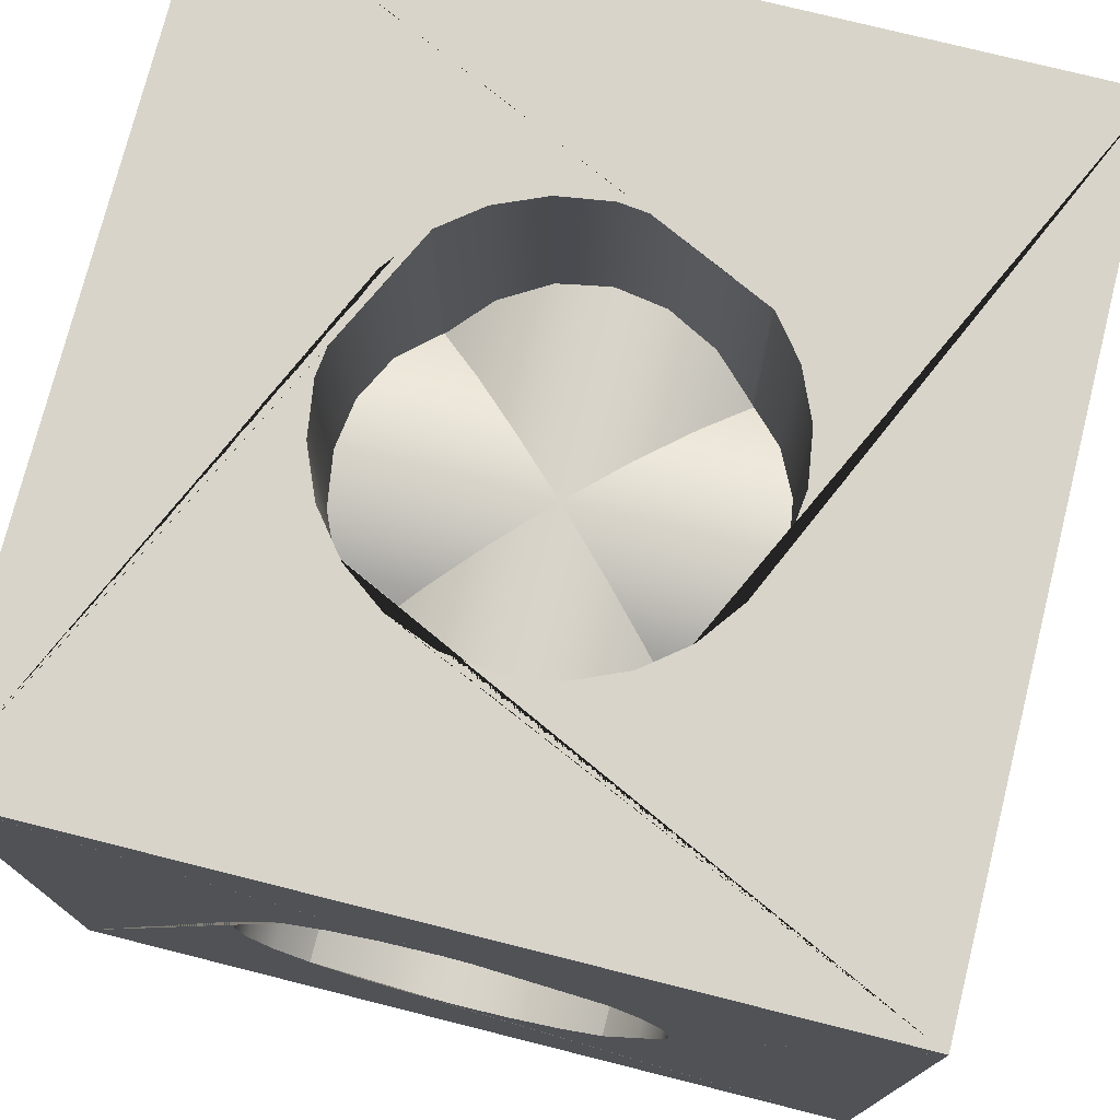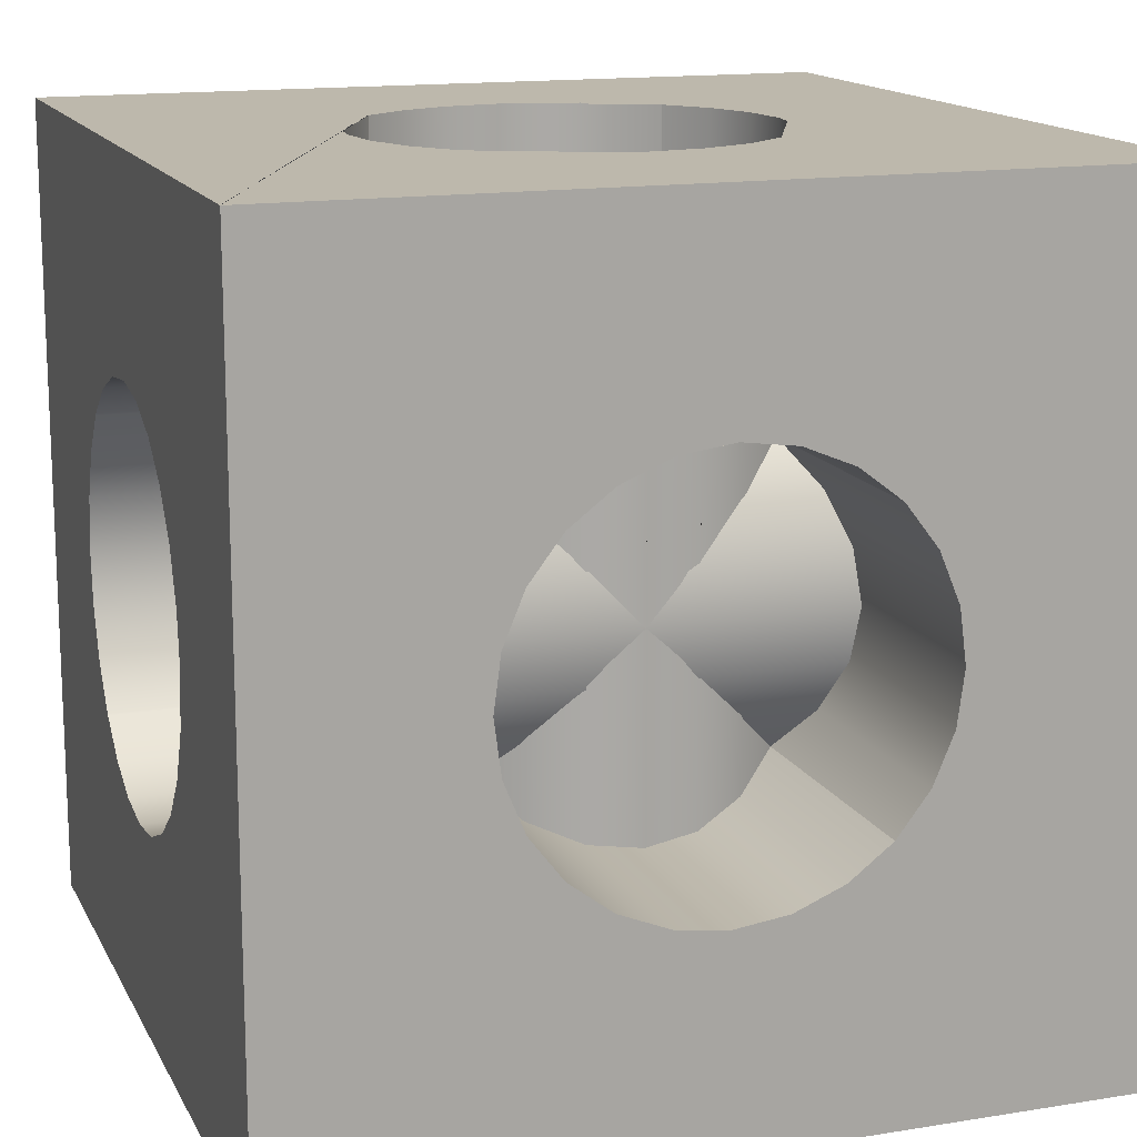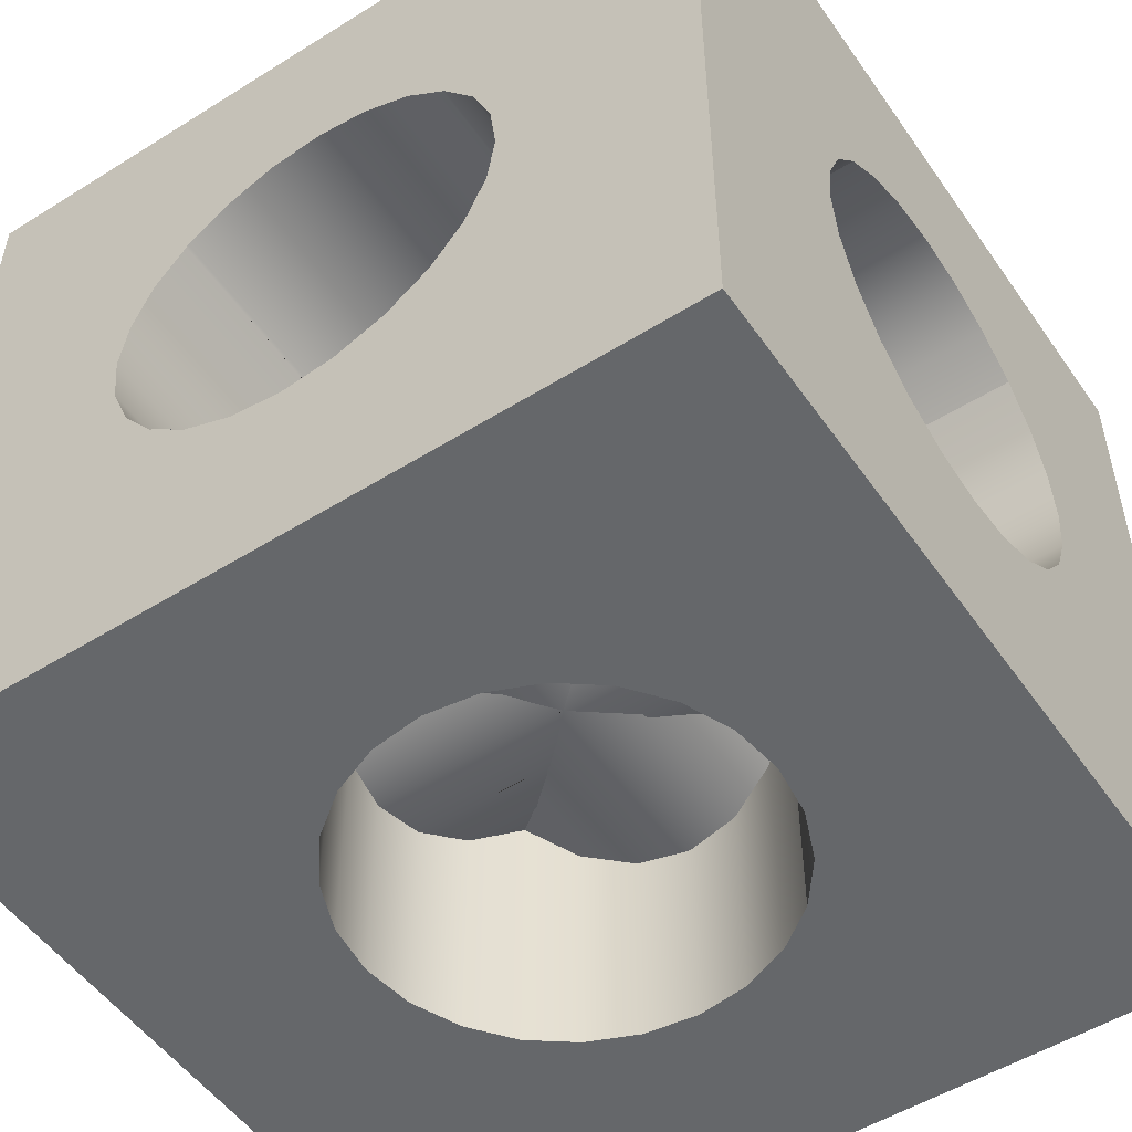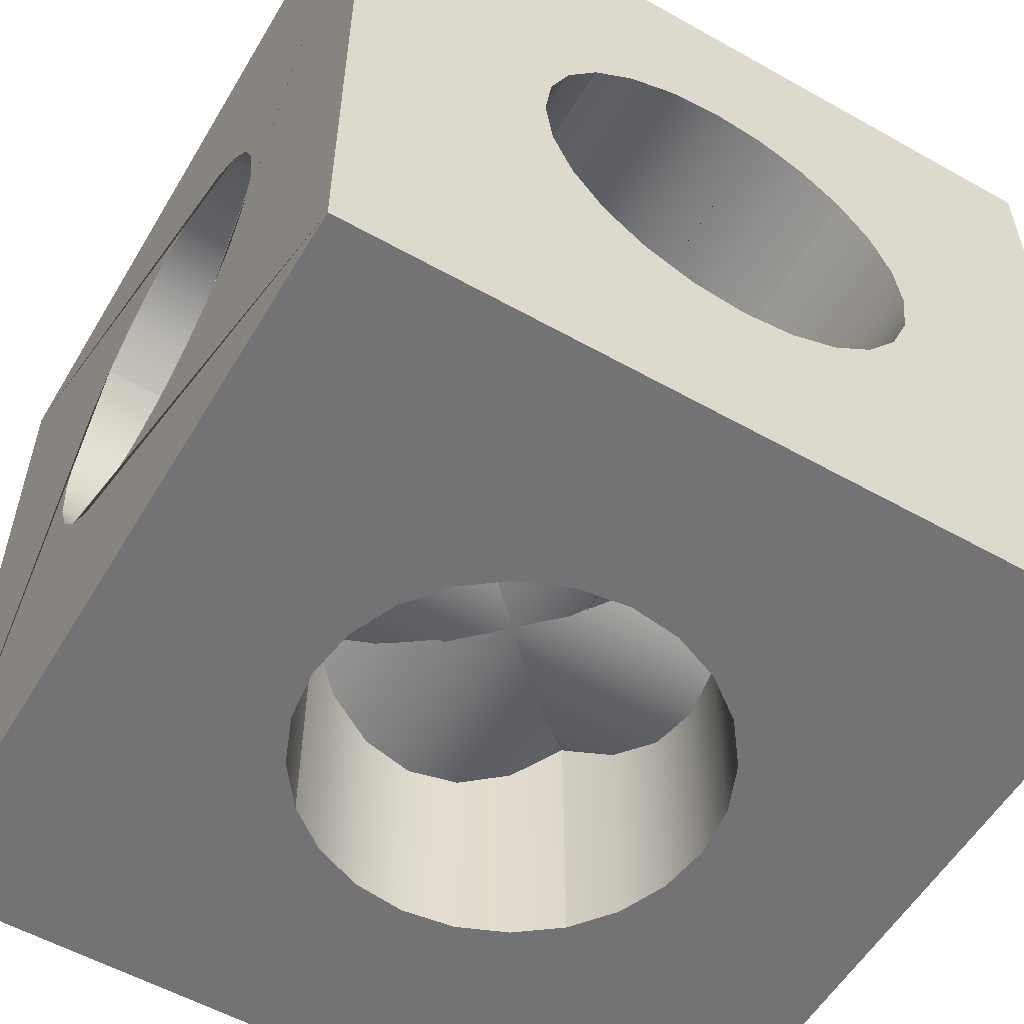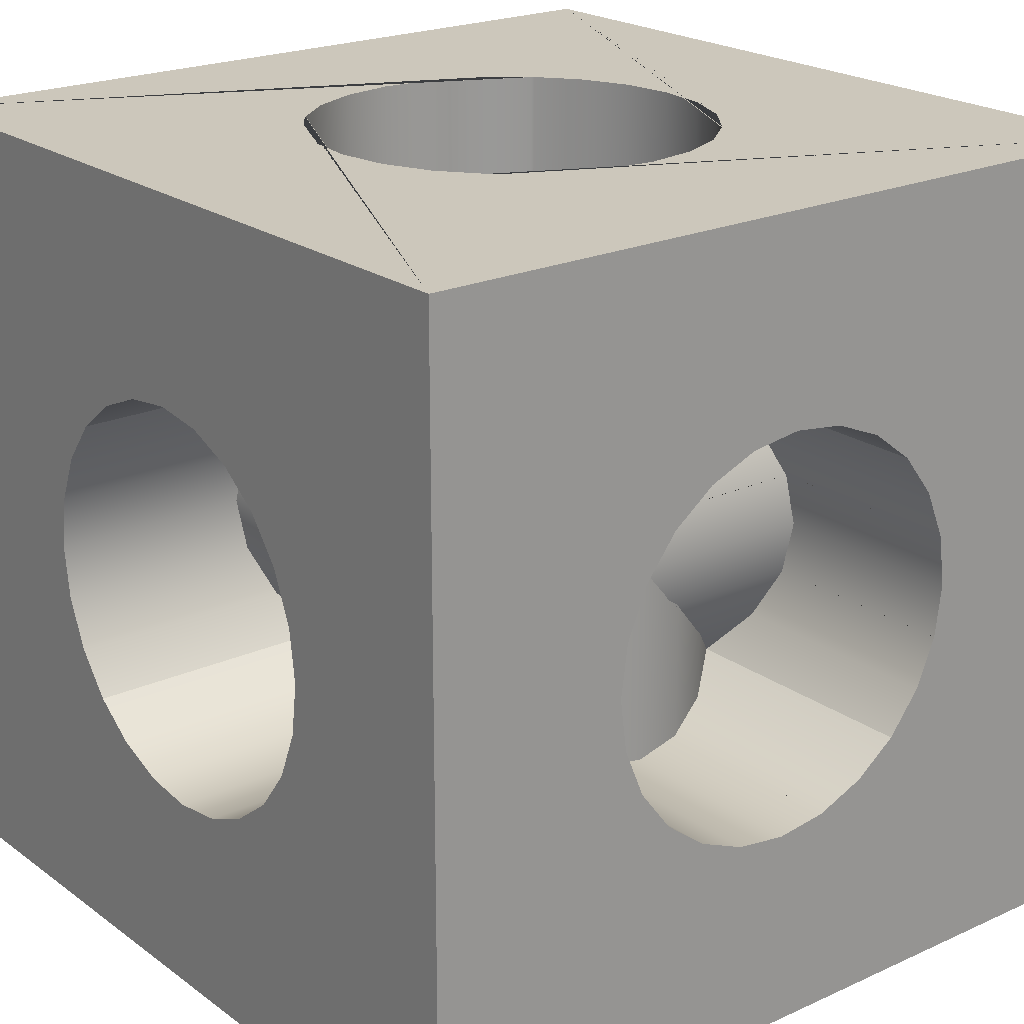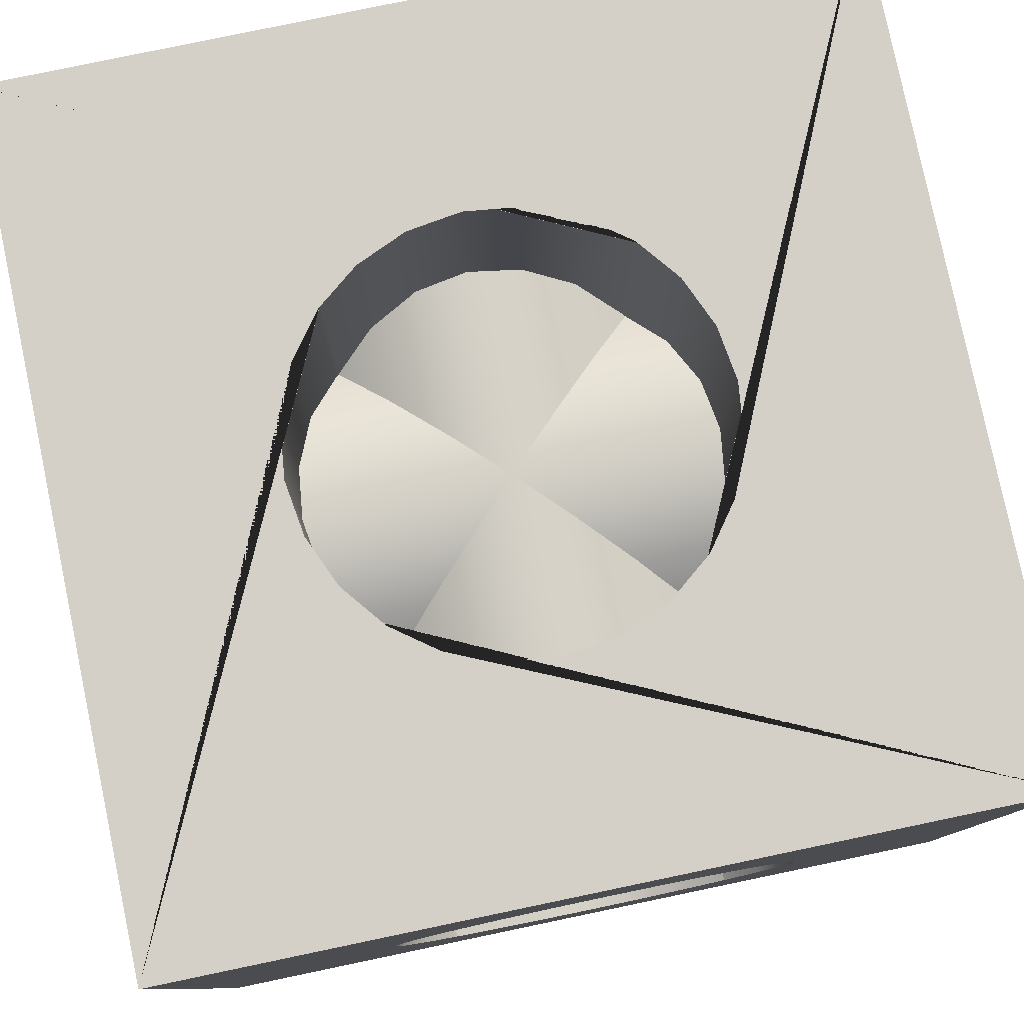
<metadata>
{"format":"obj","ext":"obj","renderer":"f3d","projection":"perspective","resolution":1024,"background":"white","views":[{"elev":75.5,"azim":-165.9,"up":"+Z"},{"elev":14.8,"azim":-109.2,"up":"+Y"},{"elev":-52.0,"azim":-146.0,"up":"+Y"},{"elev":-56.0,"azim":59.5,"up":"+Y"},{"elev":21.6,"azim":51.4,"up":"+Z"},{"elev":79.9,"azim":78.2,"up":"+Z"}]}
</metadata>
<code>
g Mesh1 Model
v 1217 0 -1602
v 1223 1.128e-14 -1594
v 1217 0 -1582
f 1 2 3
v 1224 1.128e-14 -1596
f 2 1 4
v 1225 1.128e-14 -1596
f 4 1 5
v 1237 0 -1602
f 5 1 6
v 1225 5.636 -1602
f 1 7 6
v 1224 6.416 -1602
f 7 1 8
v 1223 7.44 -1602
f 8 1 9
v 1217 20 -1602
f 9 1 10
v 1217 10 -1597
f 1 11 10
v 1217 8.706 -1597
f 1 12 11
v 1217 7.5 -1596
f 1 13 12
v 1217 6.464 -1596
f 1 14 13
v 1217 5.67 -1594
f 1 15 14
v 1217 5.17 -1593
f 1 16 15
v 1217 5 -1592
f 1 17 16
v 1217 5.17 -1591
f 1 18 17
v 1217 5.67 -1589
f 1 19 18
f 3 19 1
v 1217 6.464 -1588
f 19 3 20
v 1217 7.5 -1588
f 20 3 21
v 1217 8.706 -1587
f 21 3 22
v 1217 10 -1587
f 22 3 23
v 1217 11.29 -1587
f 3 24 23
v 1217 12.5 -1588
f 3 25 24
v 1217 20 -1582
f 26 25 3
v 1217 13.54 -1588
f 25 26 27
v 1217 14.33 -1589
f 27 26 28
f 28 26 10
v 1224 20 -1588
v 1223 20 -1589
v 1223 20 -1591
v 1222 20 -1592
v 1223 20 -1593
v 1223 20 -1594
v 1224 20 -1596
f 26 29 30 31 32 33 34 35 10
v 1237 20 -1582
v 1231 20 -1588
v 1230 20 -1588
v 1229 20 -1587
v 1227 20 -1587
v 1226 20 -1587
v 1225 20 -1588
f 36 37 38 39 40 41 42 29 26
v 1237 20 -1602
v 1231 20 -1596
v 1232 20 -1594
v 1232 20 -1593
v 1232 20 -1592
v 1232 20 -1591
v 1232 20 -1589
f 43 44 45 46 47 48 49 37 36
v 1225 20 -1596
v 1226 20 -1597
v 1227 20 -1597
v 1229 20 -1597
v 1230 20 -1596
f 10 35 50 51 52 53 54 44 43
v 1224 13.53 -1596
v 1224 6.468 -1596
v 1225 7.5 -1596
v 1225 12.5 -1596
f 50 35 55 56 4 5 57 58
v 1223 14.33 -1594
v 1223 5.67 -1594
f 35 34 59 60 2 4 56 55
v 1223 14.82 -1593
v 1223 11.23 -1593
v 1223 8.639 -1593
v 1223 5.165 -1593
v 1223 1.128e-14 -1593
f 34 33 61 62 63 64 65 2 60 59
v 1222 15 -1592
v 1222 9.931 -1592
v 1222 5 -1592
v 1222 1.128e-14 -1592
f 33 32 66 67 68 69 65 64 63 62 61
v 1223 14.82 -1591
v 1223 11.23 -1591
v 1223 8.639 -1591
v 1223 5.165 -1591
v 1223 1.128e-14 -1591
f 32 31 70 71 72 73 74 69 68 67 66
v 1223 14.33 -1589
v 1223 5.67 -1589
v 1223 1.128e-14 -1589
f 31 30 75 76 77 74 73 72 71 70
v 1224 13.53 -1588
v 1224 6.468 -1588
v 1224 1.128e-14 -1588
f 30 29 78 79 80 77 76 75
v 1225 12.5 -1588
v 1225 7.5 -1588
v 1225 1.128e-14 -1588
f 29 42 81 82 83 80 79 78
v 1226 11.29 -1587
v 1226 8.706 -1587
v 1226 1.128e-14 -1587
f 42 41 84 85 86 83 82 81
v 1227 10 -1587
v 1227 1.128e-14 -1587
f 41 40 87 88 86 85 84
v 1229 11.29 -1587
v 1229 8.706 -1587
v 1229 1.128e-14 -1587
f 40 39 89 90 91 88 87
v 1230 12.5 -1588
v 1230 7.5 -1588
v 1230 1.128e-14 -1588
f 39 38 92 93 94 91 90 89
v 1231 13.53 -1588
v 1231 6.468 -1588
v 1231 1.128e-14 -1588
f 38 37 95 96 97 94 93 92
v 1232 14.33 -1589
v 1232 5.67 -1589
v 1232 1.128e-14 -1589
f 37 49 98 99 100 97 96 95
v 1232 14.83 -1591
v 1232 11.36 -1591
v 1232 8.773 -1591
v 1232 5.176 -1591
v 1232 1.128e-14 -1591
f 49 48 101 102 103 104 105 100 99 98
v 1232 15 -1592
v 1232 10.07 -1592
v 1232 5 -1592
v 1232 1.128e-14 -1592
f 48 47 106 107 108 109 105 104 103 102 101
v 1232 14.83 -1593
v 1232 11.36 -1593
v 1232 8.773 -1593
v 1232 5.176 -1593
v 1232 1.128e-14 -1593
f 47 46 110 111 112 113 114 109 108 107 106
v 1232 14.33 -1594
v 1232 5.67 -1594
v 1232 1.128e-14 -1594
f 46 45 115 116 117 114 113 112 111 110
v 1231 13.53 -1596
v 1231 6.468 -1596
v 1231 1.128e-14 -1596
f 45 44 118 119 120 117 116 115
v 1230 12.5 -1596
v 1230 7.5 -1596
v 1230 1.128e-14 -1596
f 44 54 121 122 123 120 119 118
v 1229 11.29 -1597
v 1229 8.706 -1597
v 1229 1.128e-14 -1597
f 54 53 124 125 126 123 122 121
v 1227 10 -1597
v 1227 1.128e-14 -1597
f 53 52 127 128 126 125 124
v 1226 11.29 -1597
v 1226 8.706 -1597
v 1226 1.128e-14 -1597
f 52 51 129 130 131 128 127
f 51 50 58 57 5 131 130 129
f 5 6 131
f 131 6 128
f 128 6 126
f 126 6 123
f 123 6 120
f 120 6 117
f 117 6 114
f 114 6 109
v 1237 0 -1582
f 132 109 6
f 132 105 109
f 132 100 105
f 132 97 100
f 132 94 97
f 132 91 94
f 132 88 91
f 132 86 88
f 132 83 86
f 3 83 132
f 83 3 80
f 80 3 77
f 77 3 74
f 74 3 69
f 3 65 69
f 3 2 65
v 1231 6.471 -1582
v 1230 5.705 -1582
v 1229 5.189 -1582
v 1228 5 -1582
v 1226 5.153 -1582
v 1225 5.636 -1582
v 1224 6.416 -1582
v 1224 6.471 -1582
f 132 133 134 135 136 137 138 139 140 3
v 1231 13.53 -1582
v 1232 12.56 -1582
v 1232 11.36 -1582
v 1232 10.07 -1582
v 1232 8.773 -1582
v 1232 7.56 -1582
v 1231 6.514 -1582
f 36 141 142 143 144 145 146 147 133 132
v 1224 13.53 -1582
v 1225 14.3 -1582
v 1226 14.81 -1582
v 1227 15 -1582
v 1229 14.85 -1582
v 1230 14.36 -1582
v 1231 13.58 -1582
f 26 148 149 150 151 152 153 154 141 36
v 1223 7.44 -1582
v 1223 8.639 -1582
v 1222 9.931 -1582
v 1223 11.23 -1582
v 1223 12.44 -1582
v 1224 13.49 -1582
f 3 140 155 156 157 158 159 160 148 26
v 1224 6.471 -1602
f 155 140 79 56 161 9
f 140 139 8 161 56 79
f 139 138 7 8
v 1226 5.162 -1591
v 1226 5.162 -1593
v 1226 5.153 -1602
f 138 137 162 163 164 7
v 1228 5 -1592
v 1228 5 -1602
f 137 136 165 166 164 163 162
v 1229 5.18 -1591
v 1229 5.18 -1593
v 1229 5.189 -1602
f 136 135 167 168 169 166 165
v 1230 5.705 -1602
f 135 134 170 169 168 167
v 1231 6.471 -1602
f 134 133 96 119 171 170
v 1231 6.514 -1602
f 133 147 172 171 119 96
v 1232 7.56 -1602
f 147 146 173 172
v 1232 8.773 -1602
f 146 145 103 112 174 173
v 1232 10.07 -1602
f 145 144 107 175 174 112 103
v 1232 11.36 -1602
f 144 143 102 111 176 175 107
v 1232 12.56 -1602
f 143 142 177 176 111 102
v 1231 13.53 -1602
f 142 141 95 118 178 177
v 1231 13.58 -1602
f 141 154 179 178 118 95
v 1230 14.36 -1602
f 154 153 180 179
v 1229 14.84 -1591
v 1229 14.84 -1593
v 1229 14.85 -1602
f 153 152 181 182 183 180
v 1227 15 -1592
v 1227 15 -1602
f 152 151 184 185 183 182 181
v 1226 14.82 -1591
v 1226 14.82 -1593
v 1226 14.81 -1602
f 151 150 186 187 188 185 184
v 1225 14.3 -1602
f 150 149 189 188 187 186
v 1224 13.53 -1602
f 149 148 78 55 190 189
v 1224 13.49 -1602
f 148 160 191 190 55 78
v 1223 12.44 -1602
f 160 159 192 191
v 1223 11.23 -1602
f 159 158 71 62 193 192
v 1222 9.931 -1602
f 158 157 67 194 193 62 71
v 1223 8.639 -1602
f 157 156 72 63 195 194 67
f 156 155 9 195 63 72
f 9 10 195
f 195 10 194
f 194 10 193
f 193 10 192
f 192 10 191
f 191 10 190
f 190 10 189
f 189 10 188
f 188 10 185
f 43 185 10
f 43 183 185
f 43 180 183
f 43 179 180
f 43 178 179
f 43 177 178
f 43 176 177
f 43 175 176
f 43 174 175
f 43 173 174
f 6 173 43
f 173 6 172
f 172 6 171
f 171 6 170
f 170 6 169
f 169 6 166
f 6 164 166
f 6 7 164
v 1237 10 -1597
f 43 196 6
v 1237 11.29 -1597
f 43 197 196
v 1237 12.5 -1596
f 43 198 197
v 1237 13.54 -1596
f 43 199 198
v 1237 14.33 -1594
f 43 200 199
v 1237 14.83 -1593
f 43 201 200
v 1237 15 -1592
f 43 202 201
v 1237 14.83 -1591
f 43 203 202
v 1237 14.33 -1589
f 43 204 203
f 36 204 43
v 1237 13.54 -1588
f 204 36 205
v 1237 12.5 -1588
f 205 36 206
v 1237 11.29 -1587
f 206 36 207
v 1237 10 -1587
f 207 36 208
v 1237 8.706 -1587
f 36 209 208
v 1237 7.5 -1588
f 36 210 209
f 132 210 36
v 1237 6.464 -1588
f 210 132 211
v 1237 5.67 -1589
f 211 132 212
f 212 132 6
v 1237 5.17 -1591
f 212 6 213
v 1237 5 -1592
f 213 6 214
v 1237 5.17 -1593
f 214 6 215
v 1237 5.67 -1594
f 215 6 216
v 1237 6.464 -1596
f 216 6 217
v 1237 7.5 -1596
f 217 6 218
v 1237 8.706 -1597
f 218 6 219
f 219 6 196
f 219 196 127 11 12 130 125
v 1217 11.29 -1597
f 196 197 124 129 220 11 127
v 1217 12.5 -1596
f 197 198 121 58 221 220 129 124
v 1217 13.54 -1596
f 198 199 118 55 222 221 58 121
v 1217 14.33 -1594
f 199 200 115 59 223 222 55 118
v 1217 14.83 -1593
f 200 201 110 182 187 61 224 223 59 115
v 1217 15 -1592
f 201 202 106 184 66 225 224 61 187 182 110
v 1217 14.83 -1591
f 202 203 101 181 186 70 226 225 66 184 106
f 203 204 98 75 28 226 70 186 181 101
f 204 205 95 78 27 28 75 98
f 205 206 92 81 25 27 78 95
f 206 207 89 84 24 25 81 92
f 207 208 87 23 24 84 89
f 208 209 90 85 22 23 87
f 209 210 93 82 21 22 85 90
f 210 211 96 79 20 21 82 93
f 211 212 99 76 19 20 79 96
f 212 213 104 167 162 73 18 19 76 99
f 213 214 108 165 68 17 18 73 162 167 104
f 214 215 113 168 163 64 16 17 68 165 108
f 215 216 116 60 15 16 64 163 168 113
f 216 217 119 56 14 15 60 116
f 217 218 122 57 13 14 56 119
f 218 219 125 130 12 13 57 122
f 28 10 226
f 226 10 225
f 225 10 224
f 224 10 223
f 223 10 222
f 222 10 221
f 221 10 220
f 220 10 11
f 8 9 161

</code>
